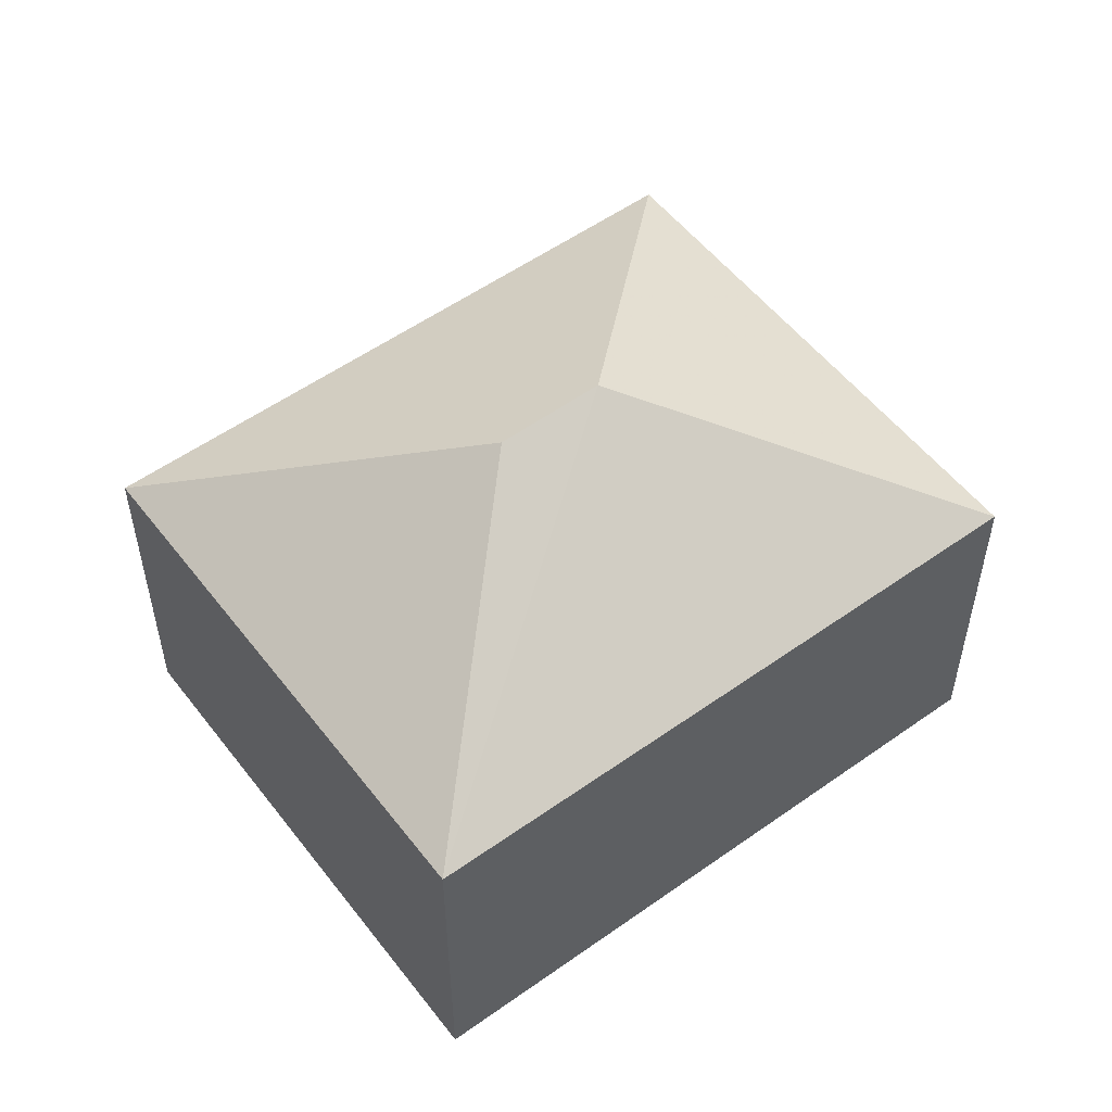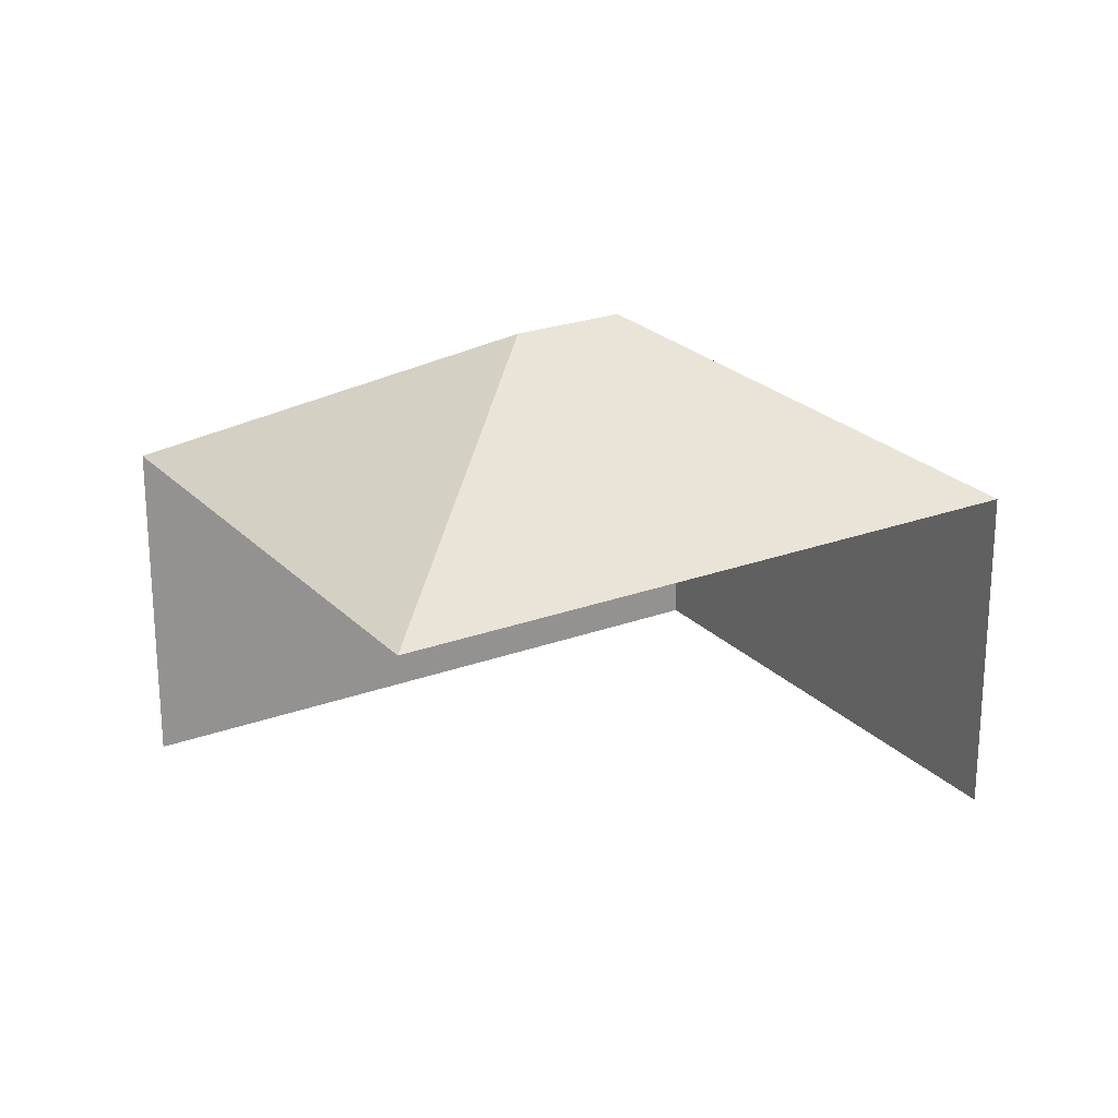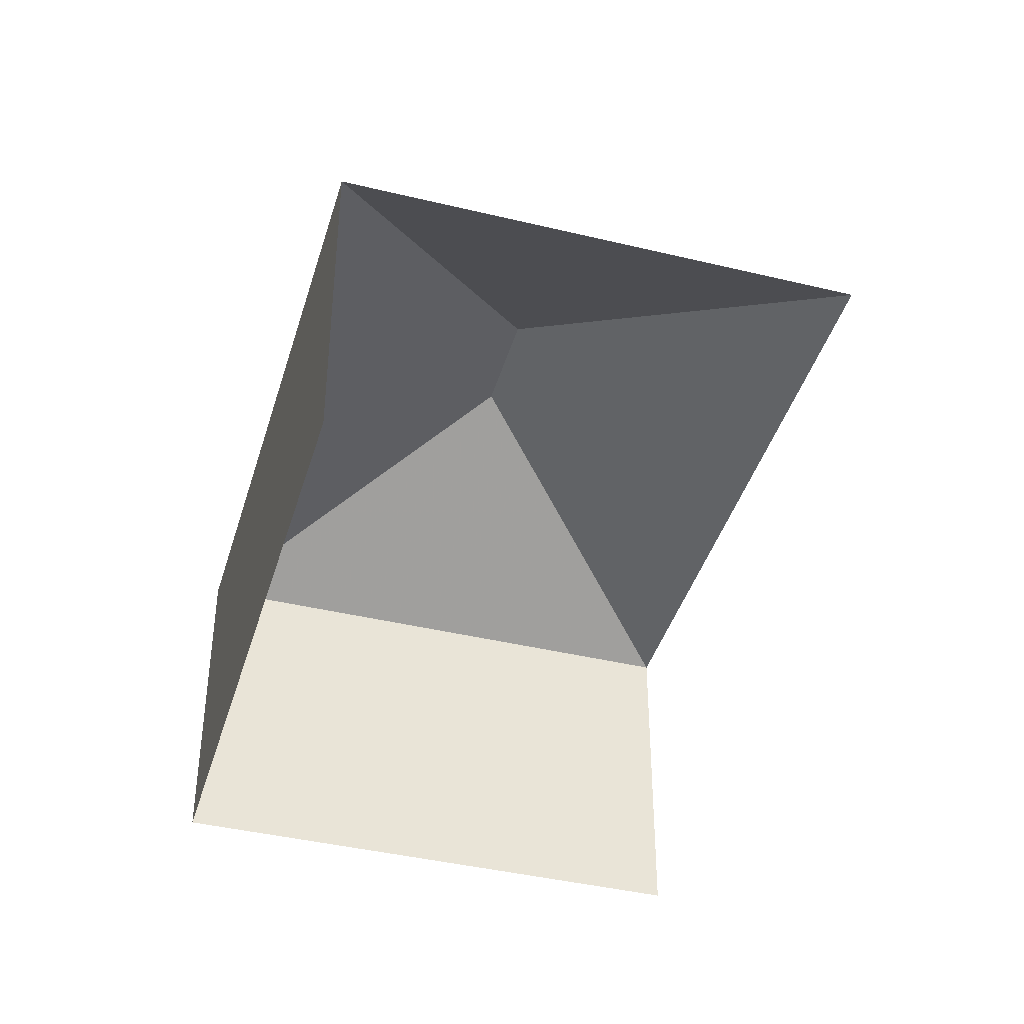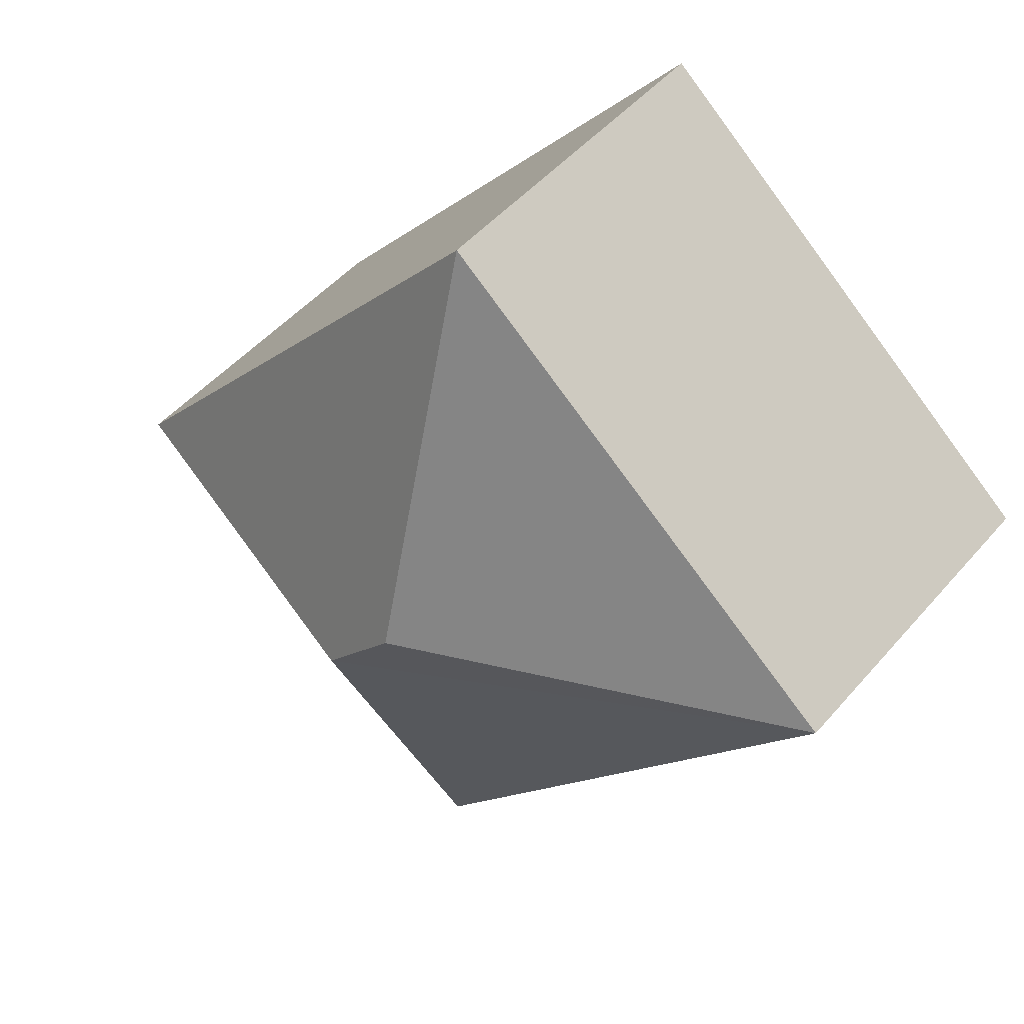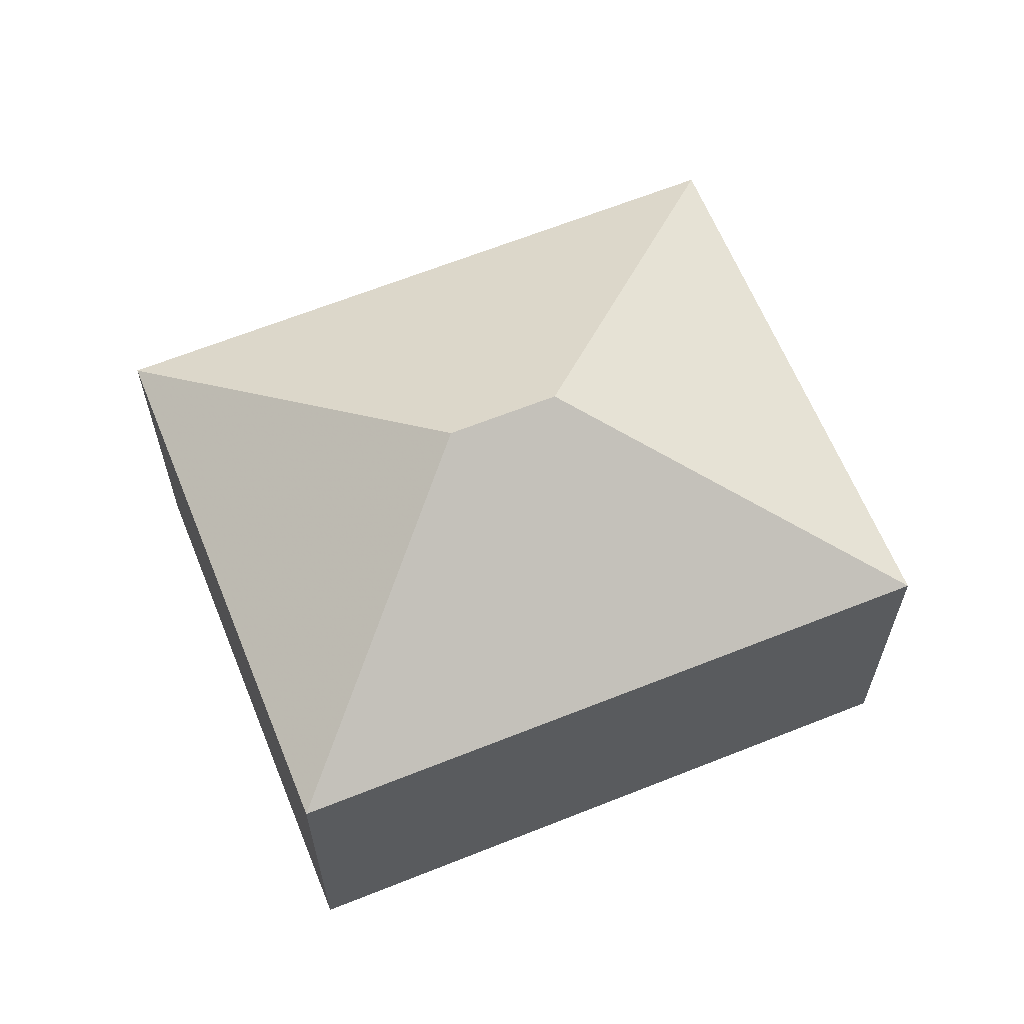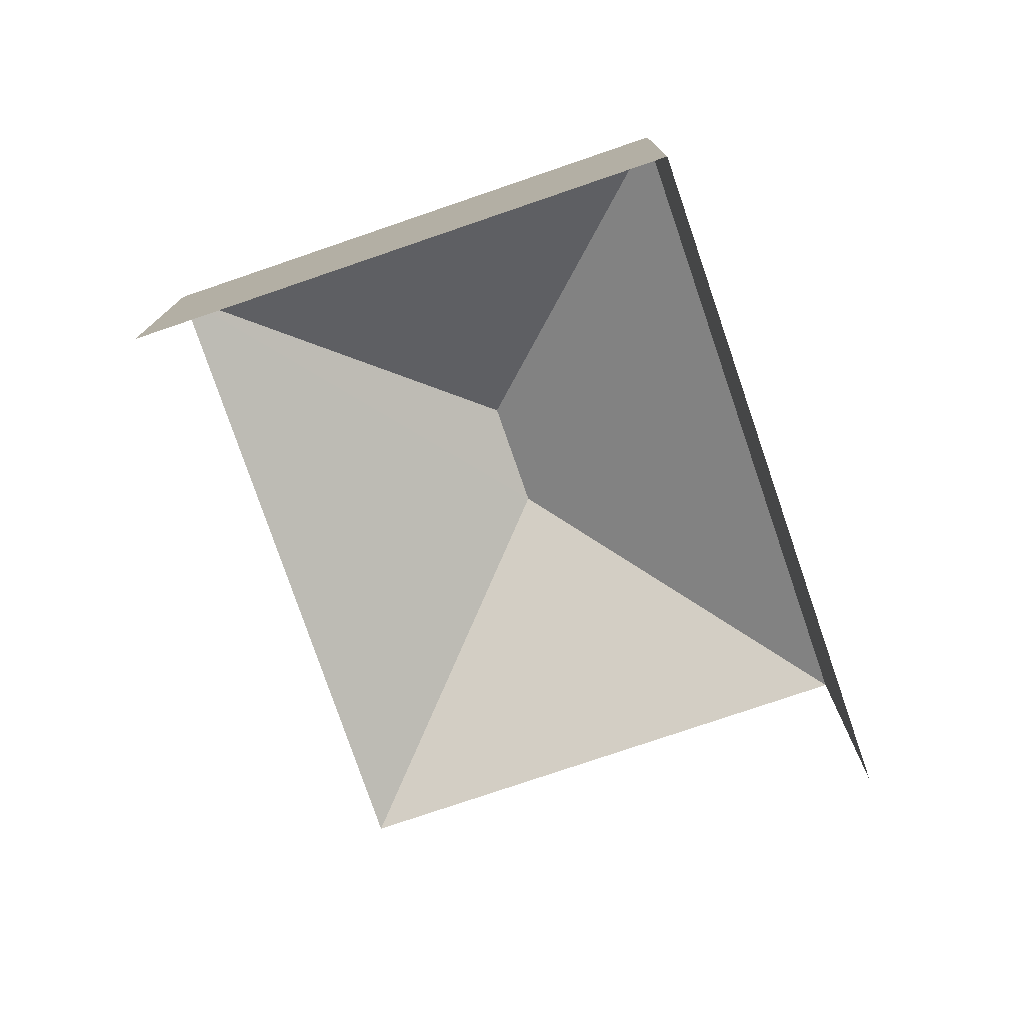
<metadata>
{"format":"obj","ext":"obj","renderer":"f3d","projection":"perspective","resolution":1024,"background":"white","views":[{"elev":54.2,"azim":-167.9,"up":"+Z"},{"elev":23.6,"azim":17.5,"up":"+Z"},{"elev":-41.7,"azim":-57.1,"up":"+Z"},{"elev":48.3,"azim":38.5,"up":"+Y"},{"elev":63.8,"azim":-152.9,"up":"+Z"},{"elev":-77.4,"azim":158.0,"up":"+Z"}]}
</metadata>
<code>
v -2.214e+05 -1.256e+05 24.04
v -2.214e+05 -1.256e+05 24.04
v -2.214e+05 -1.256e+05 24.04
v -2.214e+05 -1.256e+05 24.04
v -2.214e+05 -1.256e+05 26.65
v -2.214e+05 -1.256e+05 26.65
v -2.214e+05 -1.256e+05 27.86
v -2.214e+05 -1.256e+05 27.86
v -2.214e+05 -1.256e+05 26.65
v -2.214e+05 -1.256e+05 26.65
f 1 2 3
f 4 1 3
f 9 3 2
f 9 10 3
f 10 4 3
f 10 6 4
f 5 6 7
f 8 5 7
f 8 9 5
f 7 9 8
f 7 10 9
f 7 6 10
f 6 1 4
f 6 5 1
f 9 2 1
f 5 9 1

</code>
